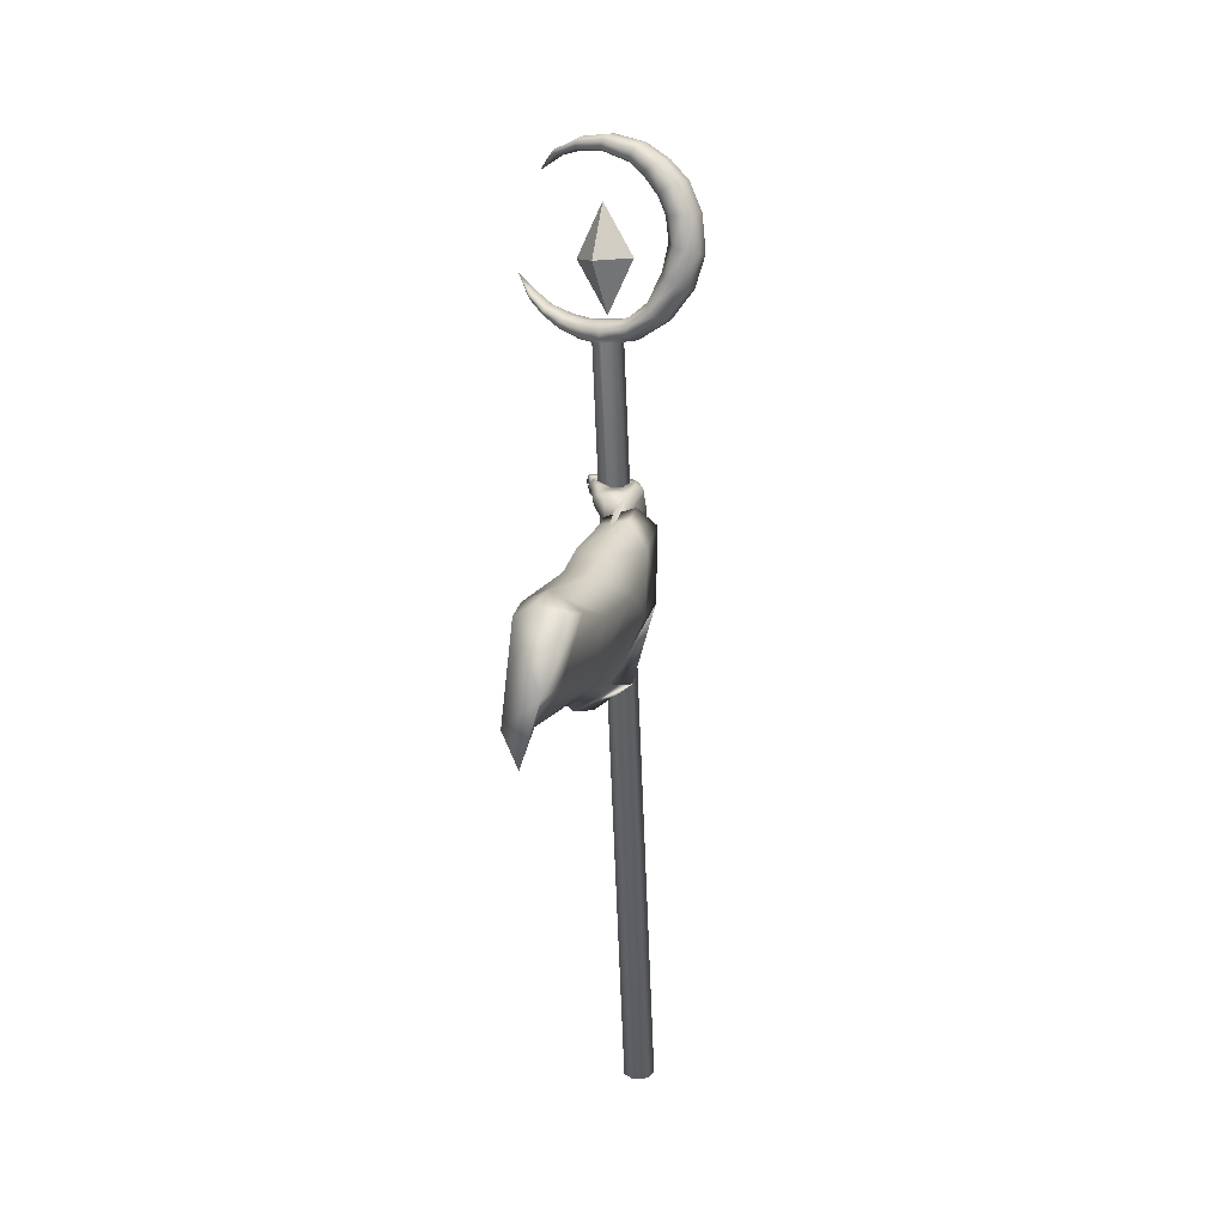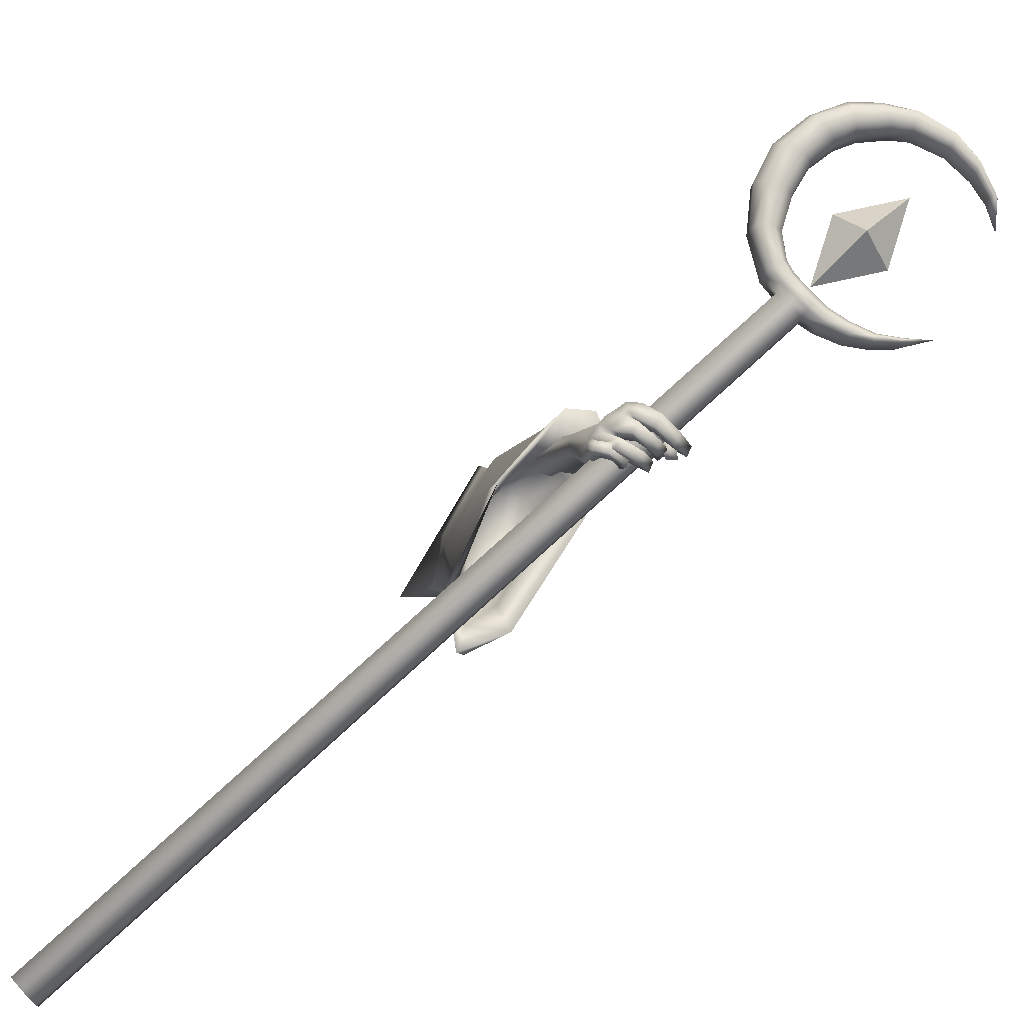
<metadata>
{"format":"obj","ext":"obj","renderer":"f3d","projection":"perspective","resolution":1024,"background":"white","views":[{"elev":-7.9,"azim":6.8,"up":"+Y"},{"elev":-75.8,"azim":128.6,"up":"+Z"}]}
</metadata>
<code>
o LowPoly_Warlock.000_Plane.005
v 0.1643 0.2189 -0.1169
v 0.09434 0.05842 -0.2848
v 0.1325 -0.05604 -0.1437
v 0.173 0.05772 -0.1137
v 0.2196 0.1915 -0.07554
v 0.1179 0.2041 -0.1577
v 0.09721 0.01389 -0.1707
v 0.2013 0.3519 -0.565
v 0.1894 0.3046 -0.4675
v 0.2222 0.3946 -0.5484
v 0.1972 0.3303 -0.4572
v 0.2182 0.4354 -0.6689
v 0.2439 0.4907 -0.6565
v 0.2645 0.3353 -0.5789
v 0.2504 0.2979 -0.488
v 0.2611 0.4083 -0.6938
v 0.2697 0.3707 -0.5573
v 0.2527 0.3179 -0.4764
v 0.27 0.4258 -0.6557
v 0.2388 0.5214 -0.773
v 0.2605 0.5429 -0.7459
v 0.2381 0.4296 -0.7886
v 0.2586 0.4277 -0.7836
v 0.2725 0.4586 -0.7737
v 0.2448 0.4568 -0.8163
v 0.2646 0.4531 -0.8202
v 0.232 0.4661 -0.8175
v 0.2459 0.4701 -0.8232
v 0.2131 0.4667 -0.8127
v 0.2108 0.4769 -0.8213
v 0.2683 0.4512 -0.777
v 0.2361 0.4587 -0.7888
v 0.2703 0.4653 -0.8102
v 0.2552 0.4809 -0.8157
v 0.2162 0.4851 -0.8136
v 0.2484 0.449 -0.8037
v 0.2544 0.4716 -0.8008
v 0.2406 0.4829 -0.8047
v 0.2168 0.4843 -0.8061
v 0.2681 0.4459 -0.8007
v 0.2742 0.4585 -0.7901
v 0.2543 0.4694 -0.7979
v 0.2605 0.4627 -0.7938
v 0.2331 0.4687 -0.7904
v 0.2457 0.4803 -0.8231
v 0.2275 0.4761 -0.806
v 0.209 0.495 -0.8238
v 0.2064 0.4846 -0.8073
v 0.181 0.4956 -0.8043
v 0.1887 0.491 -0.7891
v 0.2118 0.5115 -0.8154
v 0.1882 0.5109 -0.7964
v 0.2157 0.5048 -0.8031
v 0.1924 0.5034 -0.7867
v 0.2519 0.4973 -0.8167
v 0.2351 0.4974 -0.8009
v 0.2713 0.4783 -0.7888
v 0.2403 0.4906 -0.7814
v 0.2641 0.4906 -0.7914
v 0.2385 0.4949 -0.7823
v 0.2476 0.5158 -0.8203
v 0.2316 0.5089 -0.7999
v 0.1995 0.5214 -0.8089
v 0.214 0.5148 -0.7945
v 0.1808 0.514 -0.7771
v 0.1913 0.5157 -0.7682
v 0.2194 0.5362 -0.7919
v 0.1941 0.5321 -0.7666
v 0.2087 0.5399 -0.8046
v 0.1817 0.5372 -0.7763
v 0.2543 0.5323 -0.8095
v 0.2346 0.5286 -0.796
v 0.246 0.52 -0.776
v 0.2722 0.5184 -0.7821
v 0.2363 0.5242 -0.7732
v 0.2675 0.5284 -0.7863
v 0.2211 0.5379 -0.7897
v 0.2314 0.5452 -0.8083
v 0.1933 0.5426 -0.7823
v 0.1891 0.5506 -0.7996
v 0.1685 0.5458 -0.7684
v 0.1595 0.5524 -0.782
v 0.1976 0.5621 -0.775
v 0.175 0.5618 -0.765
v 0.1956 0.5687 -0.7837
v 0.1657 0.5673 -0.7719
v 0.2259 0.5588 -0.7802
v 0.2385 0.5649 -0.7951
v 0.2515 0.5475 -0.7618
v 0.2633 0.5504 -0.768
v 0.2812 0.4926 -0.7613
v 0.2795 0.4791 -0.7663
v 0.277 0.5201 -0.7523
v 0.2766 0.5303 -0.7487
v 0.2504 0.5431 -0.7502
v 0.2395 0.5122 -0.7732
v 0.2389 0.4954 -0.7762
v 0.2387 0.4868 -0.7787
v 0.2125 0.4502 -0.6657
v 0.2512 0.5117 -0.6861
v 0.1822 0.4947 -0.7252
v 0.2513 0.5294 -0.7195
v 0.2081 0.4976 -0.6689
v 0.1824 0.5022 -0.6985
v 0.1761 0.5188 -0.7422
v 0.179 0.5263 -0.7158
v 0.1705 0.5254 -0.7502
v 0.1671 0.5401 -0.746
v 0.1756 0.5255 -0.7835
v 0.1647 0.5399 -0.7814
v 0.2134 0.5123 -0.7443
v 0.202 0.5222 -0.7435
v 0.1946 0.528 -0.7549
v 0.1792 0.5529 -0.7425
v 0.1887 0.5315 -0.7852
v 0.1841 0.5512 -0.7759
v 0.1992 0.5437 -0.7551
v 0.1918 0.5437 -0.7846
v 0.1929 0.5351 -0.7091
v 0.1952 0.5166 -0.7463
v 0.211 0.5334 -0.7228
v 0.2237 0.531 -0.7256
v 0.1948 0.515 -0.6897
v 0.2485 0.4554 -0.6536
v 0.2503 0.1991 -0.5355
v 0.3007 0.3061 -0.7452
v 0.286 0.273 -0.6848
v 0.1607 0.1138 -0.8872
v 0.1315 0.1036 -0.8041
v 0.145 0.09747 -0.6417
v 0.1373 0.02783 -0.2785
v 0.1637 0.0839 -0.4813
v 0.274 0.4752 -0.6442
v 0.2392 0.3522 -0.4558
v 0.2632 0.4449 -0.61
v 0.2213 0.3009 -0.3663
v 0.1715 0.2544 -0.1997
v 0.1684 0.367 -0.726
v 0.124 0.1893 -0.8398
v 0.2426 0.1606 -0.849
v 0.3112 0.444 -0.6712
v 0.2113 0.4588 -0.6486
v 0.1147 0.1732 -0.7566
v 0.1235 0.1824 -0.6134
v 0.1192 0.1316 -0.4795
v 0.1598 0.3332 -0.6385
v 0.2116 0.1465 -0.7599
v 0.2972 0.3892 -0.6156
v 0.2077 0.4387 -0.6127
v 0.15 0.276 -0.5196
v 0.1824 0.3683 -0.4706
v 0.2099 0.1335 -0.5817
v 0.2846 0.2831 -0.4851
v 0.2155 0.1191 -0.4315
v 0.1375 0.2102 -0.4502
v 0.1693 0.3132 -0.3912
v 0.2507 0.2286 -0.3476
v 0.1203 0.2387 -0.2358
v 0.1051 0.1085 -0.2548
v 0.1895 0.09117 -0.2337
v 0.233 0.2127 -0.1876
v 0.2231 0.1945 -0.5386
v 0.2618 0.2428 -0.6438
v 0.1498 0.1201 -0.7303
v 0.1626 0.1361 -0.5996
v 0.2331 0.274 -0.4947
v 0.2453 0.3675 -0.5895
v 0.1376 0.1706 -0.6959
v 0.1503 0.1849 -0.5833
v 0.1703 0.2865 -0.6102
v 0.2079 0.1511 -0.6982
v 0.2699 0.3271 -0.5936
v 0.205 0.363 -0.5915
v 0.1654 0.2388 -0.5294
v 0.2015 0.2866 -0.5009
v 0.1999 0.1568 -0.5651
v 0.2427 0.2428 -0.5096
v 0.2093 -0.6232 -1.157
v 0.2397 -0.621 -1.163
v 0.2496 -0.6106 -1.19
v 0.2291 -0.6024 -1.212
v 0.1987 -0.6046 -1.206
v 0.1888 -0.615 -1.179
v 0.2086 0.791 -0.6226
v 0.2391 0.7931 -0.6283
v 0.249 0.8035 -0.6559
v 0.2285 0.8118 -0.6776
v 0.1981 0.8096 -0.6719
v 0.1881 0.7992 -0.6444
v 0.2698 0.7915 -0.6179
v 0.2797 0.8019 -0.6454
v 0.3342 0.8186 -0.5844
v 0.3441 0.829 -0.6119
v 0.3826 0.8675 -0.5489
v 0.3923 0.8776 -0.5757
v 0.4058 0.9257 -0.5181
v 0.4157 0.9361 -0.5456
v 0.402 0.996 -0.4929
v 0.412 1.006 -0.5204
v 0.3793 1.056 -0.4786
v 0.3892 1.066 -0.5061
v 0.3455 1.097 -0.4764
v 0.3545 1.107 -0.5015
v 0.3002 1.134 -0.4793
v 0.3091 1.143 -0.5039
v 0.239 1.159 -0.4931
v 0.2472 1.168 -0.5158
v 0.1855 1.163 -0.5119
v 0.1931 1.171 -0.5327
v 0.1282 1.15 -0.5406
v 0.134 1.156 -0.5569
v 0.1006 0.8772 -0.6515
v 0.0423 0.9461 -0.6589
v 0.175 0.8419 -0.635
v 0.2422 0.8324 -0.6124
v 0.3009 0.8559 -0.5823
v 0.3314 0.9036 -0.5538
v 0.3435 1.002 -0.5116
v 0.3022 1.079 -0.4992
v 0.2252 1.131 -0.5086
v 0.1382 1.138 -0.5414
v 0.09662 1.121 -0.5733
v 0.1441 1.144 -0.5576
v 0.2334 1.14 -0.5313
v 0.3112 1.088 -0.5243
v 0.3534 1.013 -0.5391
v 0.341 0.9137 -0.5805
v 0.3108 0.8663 -0.6098
v 0.2521 0.8428 -0.6399
v 0.1838 0.8511 -0.6593
v 0.171 0.818 -0.6765
v 0.1623 0.8088 -0.6521
v 0.1315 0.8401 -0.6813
v 0.1234 0.8315 -0.6587
v 0.102 0.8651 -0.6804
v 0.09502 0.8577 -0.6609
v 0.07455 0.8968 -0.676
v 0.06884 0.8908 -0.6602
v 0.1076 0.8846 -0.671
v 0.2562 0.8192 -0.6727
v 0.2052 0.826 -0.6885
v 0.2869 0.8183 -0.662
v 0.3459 0.8442 -0.6309
v 0.384 0.8945 -0.5969
v 0.4097 0.9515 -0.5679
v 0.4088 1.015 -0.5436
v 0.3837 1.069 -0.5322
v 0.3496 1.109 -0.5257
v 0.3121 1.144 -0.5255
v 0.2501 1.168 -0.5356
v 0.1955 1.17 -0.5517
v 0.1409 1.157 -0.5689
v 0.1458 1.152 -0.5692
v 0.2423 1.152 -0.5444
v 0.3293 1.1 -0.5364
v 0.3812 1.018 -0.5524
v 0.3633 0.9114 -0.598
v 0.3311 0.8632 -0.629
v 0.2593 0.8368 -0.6649
v 0.1902 0.8448 -0.6818
v 0.1774 0.8325 -0.6911
v 0.1374 0.8536 -0.6948
v 0.1071 0.8767 -0.6921
v 0.07868 0.9062 -0.6855
v 0.1127 0.8796 -0.6891
v 0.07037 0.9067 -0.6536
v 0.07607 0.9127 -0.6694
v 0.08021 0.9095 -0.6837
v 0.1394 0.8554 -0.6438
v 0.1476 0.8639 -0.6664
v 0.1535 0.8581 -0.6874
v 0.2328 0.8247 -0.6864
v 0.1939 0.8381 -0.6276
v 0.2038 0.8485 -0.6551
v 0.211 0.8419 -0.6804
v 0.2145 0.8356 -0.6211
v 0.2245 0.846 -0.6486
v 0.2316 0.8397 -0.6738
v 0.2646 0.8352 -0.6032
v 0.2746 0.8456 -0.6307
v 0.2818 0.8404 -0.6555
v 0.3475 0.9557 -0.5278
v 0.3574 0.9661 -0.5553
v 0.3801 0.9656 -0.5727
v 0.3305 1.037 -0.5032
v 0.3404 1.047 -0.5307
v 0.3628 1.055 -0.545
v 0.2779 1.103 -0.4993
v 0.2868 1.113 -0.524
v 0.3012 1.123 -0.537
v 0.1743 1.14 -0.5246
v 0.1818 1.148 -0.5455
v 0.1913 1.159 -0.5571
v 0.2326 0.7965 -0.6035
v 0.1824 0.8024 -0.6194
v 0.2609 0.7966 -0.5933
v 0.3169 0.8221 -0.5635
v 0.3592 0.8703 -0.5312
v 0.381 0.927 -0.5007
v 0.3788 0.9901 -0.4776
v 0.3599 1.043 -0.4643
v 0.327 1.085 -0.4641
v 0.2884 1.12 -0.4657
v 0.2297 1.146 -0.4799
v 0.1774 1.152 -0.4994
v 0.1263 1.142 -0.5288
v 0.094 0.8669 -0.6395
v 0.1651 0.8261 -0.6217
v 0.234 0.8136 -0.5966
v 0.3035 0.837 -0.5626
v 0.3406 0.8859 -0.532
v 0.3521 0.993 -0.4862
v 0.3073 1.077 -0.4744
v 0.2223 1.131 -0.4881
v 0.1314 1.136 -0.5292
v 0.1592 0.811 -0.6295
v 0.1219 0.832 -0.6378
v 0.09124 0.8572 -0.6442
v 0.06507 0.8911 -0.6465
v 0.0657 0.8976 -0.6439
v 0.1289 0.8423 -0.6314
v 0.185 0.8195 -0.612
v 0.2072 0.8143 -0.6046
v 0.2588 0.8148 -0.5872
v 0.3576 0.939 -0.5046
v 0.3352 1.034 -0.4768
v 0.2766 1.104 -0.4764
v 0.1713 1.14 -0.5063
v 0.2072 0.7957 -0.6097
v 0.2009 0.9298 -0.5434
v 0.2375 0.9682 -0.6448
v 0.1621 0.9564 -0.6136
v 0.2196 1.051 -0.5572
v 0.2197 0.8484 -0.6336
v 0.2772 0.9427 -0.5772
f 333 332 330
f 334 335 330
f 335 334 331
f 332 333 331
f 333 335 331
f 334 332 331
f 335 333 330
f 332 334 330
f 8 11 10
f 10 99 12
f 12 14 8
f 8 15 9
f 10 19 124
f 10 18 17
f 19 14 16
f 17 15 14
f 111 97 98
f 12 99 101
f 16 31 19
f 19 92 124
f 16 22 23
f 36 26 40
f 25 28 26
f 27 30 28
f 40 33 41
f 33 28 34
f 28 35 34
f 42 25 36
f 37 27 25
f 27 39 29
f 38 35 39
f 29 35 30
f 34 37 33
f 32 36 22
f 31 40 41
f 23 36 40
f 42 33 37
f 42 43 41
f 42 32 44
f 43 46 45
f 46 47 45
f 48 49 47
f 49 51 47
f 48 54 50
f 52 53 51
f 50 52 49
f 53 46 56
f 47 55 45
f 51 56 55
f 43 55 57
f 44 56 46
f 58 55 56
f 58 59 57
f 59 62 61
f 62 63 61
f 64 65 63
f 64 68 66
f 67 70 68
f 70 63 65
f 61 69 71
f 69 72 71
f 64 72 67
f 62 73 72
f 59 71 74
f 73 71 72
f 73 76 74
f 75 78 76
f 77 80 78
f 79 82 80
f 79 84 81
f 80 86 85
f 85 84 83
f 81 86 82
f 79 87 83
f 78 85 88
f 85 87 88
f 75 87 77
f 76 88 90
f 88 89 90
f 31 43 24
f 57 24 43
f 59 92 57
f 74 91 59
f 94 74 76
f 94 90 21
f 89 21 90
f 95 75 20
f 73 20 75
f 60 96 73
f 58 97 60
f 98 44 32
f 66 70 65
f 122 102 95
f 102 21 95
f 99 104 101
f 100 99 13
f 101 106 105
f 105 108 107
f 107 110 109
f 120 101 105
f 105 113 112
f 109 113 107
f 108 116 110
f 116 117 118
f 118 113 115
f 116 118 115
f 106 114 108
f 114 121 117
f 117 112 113
f 105 112 120
f 120 112 111
f 112 122 111
f 95 111 122
f 106 123 119
f 104 103 123
f 99 100 103
f 123 103 100
f 94 21 100
f 94 124 93
f 93 124 91
f 91 124 92
f 24 19 31
f 8 9 11
f 12 8 10
f 10 13 99
f 12 16 14
f 8 14 15
f 124 13 10
f 10 17 19
f 10 11 18
f 19 17 14
f 17 18 15
f 22 16 32
f 16 12 101
f 101 111 98
f 111 20 96
f 111 96 97
f 16 101 32
f 98 32 101
f 16 23 31
f 19 24 92
f 36 25 26
f 25 27 28
f 27 29 30
f 40 26 33
f 33 26 28
f 28 30 35
f 42 37 25
f 37 38 27
f 27 38 39
f 38 34 35
f 29 39 35
f 34 38 37
f 32 42 36
f 31 23 40
f 23 22 36
f 42 41 33
f 42 44 43
f 43 44 46
f 46 48 47
f 48 50 49
f 49 52 51
f 48 53 54
f 52 54 53
f 50 54 52
f 53 48 46
f 47 51 55
f 51 53 56
f 43 45 55
f 44 58 56
f 58 57 55
f 58 60 59
f 59 60 62
f 62 64 63
f 64 66 65
f 64 67 68
f 67 69 70
f 70 69 63
f 61 63 69
f 69 67 72
f 64 62 72
f 62 60 73
f 59 61 71
f 73 74 71
f 73 75 76
f 75 77 78
f 77 79 80
f 79 81 82
f 79 83 84
f 80 82 86
f 85 86 84
f 81 84 86
f 79 77 87
f 78 80 85
f 85 83 87
f 75 89 87
f 76 78 88
f 88 87 89
f 31 41 43
f 57 92 24
f 59 91 92
f 74 93 91
f 94 93 74
f 94 76 90
f 89 95 21
f 95 89 75
f 73 96 20
f 60 97 96
f 58 98 97
f 98 58 44
f 66 68 70
f 102 100 21
f 99 103 104
f 101 104 106
f 105 106 108
f 107 108 110
f 120 111 101
f 105 107 113
f 109 115 113
f 108 114 116
f 116 114 117
f 118 117 113
f 109 110 115
f 110 116 115
f 106 119 114
f 114 119 121
f 117 121 112
f 112 121 122
f 95 20 111
f 106 104 123
f 102 122 100
f 122 121 123
f 100 122 123
f 121 119 123
f 100 13 124
f 124 94 100
f 127 153 125
f 126 148 127
f 2 132 131
f 145 130 132
f 143 130 144
f 139 129 143
f 161 1 5
f 157 137 161
f 153 136 157
f 148 134 153
f 141 135 148
f 149 138 146
f 138 143 146
f 129 140 147
f 147 126 127
f 135 142 149
f 7 159 2
f 155 2 159
f 155 144 145
f 146 144 150
f 151 146 150
f 130 147 152
f 152 127 125
f 135 151 134
f 132 152 154
f 156 150 155
f 134 156 136
f 125 153 154
f 131 154 160
f 158 155 159
f 160 157 161
f 136 158 137
f 6 159 7
f 137 6 1
f 131 4 3
f 4 161 5
f 163 177 172
f 126 172 141
f 165 168 169
f 164 139 168
f 166 172 177
f 167 141 172
f 173 138 142
f 168 138 170
f 164 140 128
f 171 126 140
f 167 142 133
f 169 170 174
f 175 170 173
f 165 171 164
f 176 163 171
f 175 167 166
f 174 175 177
f 3 2 131
f 3 7 2
f 7 3 4
f 127 148 153
f 126 141 148
f 2 145 132
f 145 144 130
f 143 129 130
f 139 128 129
f 161 137 1
f 157 136 137
f 153 134 136
f 148 135 134
f 141 133 135
f 149 142 138
f 138 139 143
f 129 128 140
f 147 140 126
f 135 133 142
f 155 145 2
f 155 150 144
f 146 143 144
f 151 149 146
f 130 129 147
f 152 147 127
f 135 149 151
f 132 130 152
f 156 151 150
f 134 151 156
f 157 154 153
f 154 152 125
f 131 132 154
f 158 156 155
f 160 154 157
f 136 156 158
f 6 158 159
f 137 158 6
f 131 160 4
f 4 160 161
f 163 162 177
f 126 163 172
f 165 164 168
f 164 128 139
f 166 167 172
f 167 133 141
f 173 170 138
f 168 139 138
f 164 171 140
f 171 163 126
f 167 173 142
f 169 168 170
f 175 174 170
f 165 176 171
f 176 162 163
f 175 173 167
f 166 177 175
f 177 162 174
f 162 176 169
f 176 165 169
f 169 174 162
f 4 5 1
f 1 6 4
f 6 7 4
f 182 181 180
f 178 189 183
f 182 187 181
f 179 186 185
f 183 188 182
f 180 187 186
f 179 184 178
f 180 179 182
f 179 178 182
f 178 183 182
f 178 184 189
f 182 188 187
f 179 180 186
f 183 189 188
f 180 181 187
f 179 185 184
f 188 189 184
f 184 185 188
f 185 186 188
f 186 187 188
f 186 190 185
f 191 192 190
f 192 195 194
f 195 196 194
f 196 199 198
f 198 201 200
f 200 203 202
f 203 204 202
f 204 207 206
f 206 209 208
f 208 211 210
f 189 231 188
f 232 233 231
f 234 235 233
f 236 237 235
f 237 238 213
f 288 224 289
f 280 216 228
f 286 219 225
f 223 221 222
f 276 229 277
f 283 218 226
f 291 223 292
f 267 212 239
f 270 214 230
f 216 227 228
f 210 211 222
f 211 251 252
f 274 260 230
f 222 253 223
f 233 261 231
f 197 244 245
f 270 265 239
f 207 249 250
f 222 211 252
f 293 224 292
f 237 213 264
f 193 242 243
f 290 225 289
f 203 247 248
f 267 268 213
f 287 226 286
f 235 262 233
f 199 245 246
f 209 250 251
f 284 227 283
f 188 261 241
f 193 244 195
f 257 228 227
f 205 248 249
f 281 229 280
f 237 263 235
f 191 240 242
f 201 246 247
f 239 268 267
f 213 266 267
f 264 213 268
f 264 265 263
f 230 271 270
f 239 269 270
f 262 265 271
f 261 271 260
f 187 241 272
f 187 240 186
f 278 274 277
f 230 273 274
f 259 277 229
f 274 276 277
f 241 260 275
f 272 275 278
f 240 278 259
f 258 280 228
f 229 279 280
f 242 259 281
f 243 281 258
f 244 258 257
f 256 283 226
f 227 282 283
f 245 257 284
f 246 284 256
f 255 286 225
f 218 286 226
f 247 256 287
f 248 287 255
f 254 289 224
f 225 288 289
f 249 255 290
f 250 290 254
f 253 292 223
f 220 292 224
f 251 254 293
f 252 293 253
f 253 222 252
f 198 299 196
f 213 320 266
f 232 317 234
f 190 294 185
f 208 304 206
f 200 300 198
f 320 212 266
f 234 318 236
f 215 324 279
f 269 308 214
f 192 296 190
f 208 306 305
f 218 326 285
f 276 309 215
f 220 328 291
f 308 273 214
f 202 301 200
f 279 310 216
f 238 318 319
f 216 311 217
f 307 269 212
f 192 298 297
f 282 312 218
f 210 222 306
f 213 238 319
f 322 276 273
f 204 302 202
f 285 313 219
f 288 314 220
f 196 298 194
f 189 316 232
f 291 315 221
f 217 325 282
f 206 303 204
f 219 327 288
f 221 315 222
f 184 295 189
f 184 294 329
f 213 319 320
f 319 307 320
f 321 318 317
f 321 316 308
f 295 308 316
f 295 323 322
f 323 294 309
f 296 309 294
f 297 324 296
f 298 310 297
f 299 311 298
f 300 325 299
f 301 312 300
f 302 326 301
f 303 313 302
f 304 327 303
f 305 314 304
f 306 328 305
f 315 306 222
f 186 191 190
f 191 193 192
f 192 193 195
f 195 197 196
f 196 197 199
f 198 199 201
f 200 201 203
f 203 205 204
f 204 205 207
f 206 207 209
f 208 209 211
f 189 232 231
f 232 234 233
f 234 236 235
f 236 238 237
f 288 220 224
f 280 279 216
f 286 285 219
f 276 215 229
f 283 282 218
f 291 221 223
f 267 266 212
f 270 269 214
f 216 217 227
f 211 209 251
f 274 275 260
f 233 262 261
f 197 195 244
f 270 271 265
f 207 205 249
f 293 254 224
f 193 191 242
f 290 255 225
f 203 201 247
f 287 256 226
f 235 263 262
f 199 197 245
f 209 207 250
f 284 257 227
f 188 231 261
f 193 243 244
f 257 258 228
f 205 203 248
f 281 259 229
f 237 264 263
f 191 186 240
f 201 199 246
f 239 265 268
f 264 268 265
f 230 260 271
f 239 212 269
f 262 263 265
f 261 262 271
f 187 188 241
f 187 272 240
f 278 275 274
f 230 214 273
f 259 278 277
f 274 273 276
f 241 261 260
f 272 241 275
f 240 272 278
f 258 281 280
f 229 215 279
f 242 240 259
f 243 242 281
f 244 243 258
f 256 284 283
f 227 217 282
f 245 244 257
f 246 245 284
f 255 287 286
f 218 285 286
f 247 246 256
f 248 247 287
f 254 290 289
f 225 219 288
f 249 248 255
f 250 249 290
f 253 293 292
f 220 291 292
f 251 250 254
f 252 251 293
f 198 300 299
f 232 316 317
f 190 296 294
f 208 305 304
f 200 301 300
f 320 307 212
f 234 317 318
f 215 309 324
f 269 321 308
f 192 297 296
f 208 210 306
f 218 312 326
f 276 323 309
f 220 314 328
f 308 322 273
f 202 302 301
f 279 324 310
f 238 236 318
f 216 310 311
f 307 321 269
f 192 194 298
f 282 325 312
f 322 323 276
f 204 303 302
f 285 326 313
f 288 327 314
f 196 299 298
f 189 295 316
f 291 328 315
f 217 311 325
f 206 304 303
f 219 313 327
f 184 329 295
f 184 185 294
f 319 318 307
f 321 307 318
f 321 317 316
f 295 322 308
f 295 329 323
f 323 329 294
f 296 324 309
f 297 310 324
f 298 311 310
f 299 325 311
f 300 312 325
f 301 326 312
f 302 313 326
f 303 327 313
f 304 314 327
f 305 328 314
f 306 315 328

</code>
